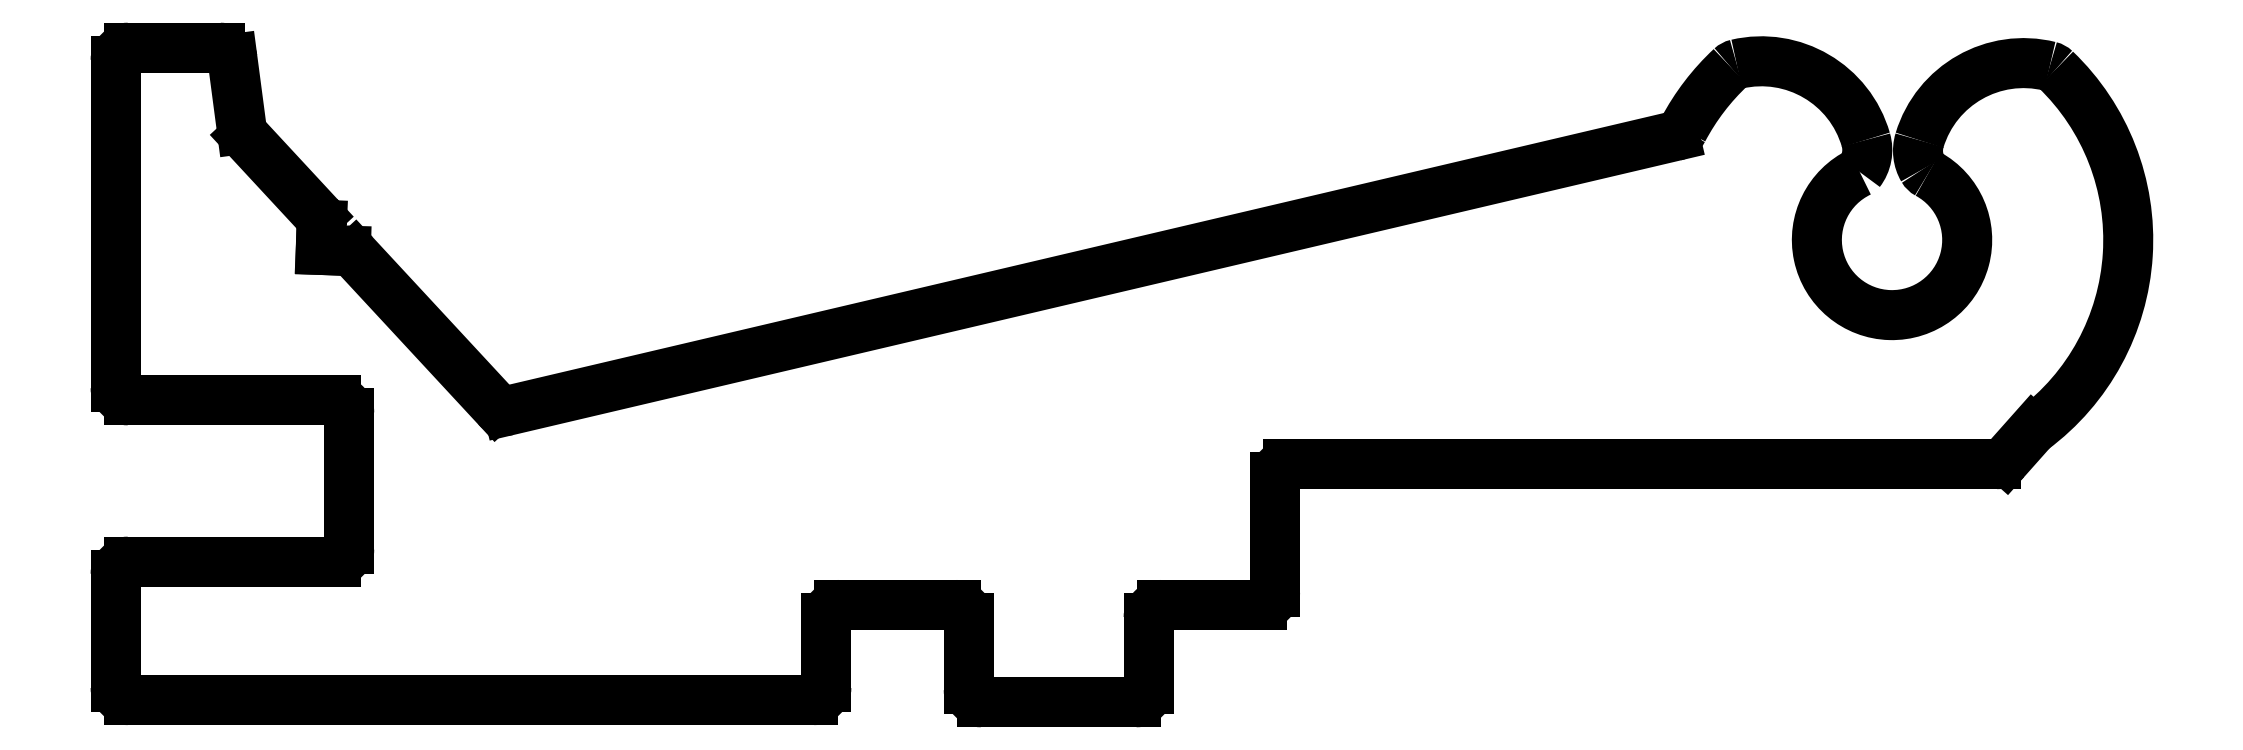
<metadata>
{"format":"dxf","ext":"dxf","renderer":"ezdxf+matplotlib","layout":"modelspace","background":"white","min_lineweight":24,"dpi":150}
</metadata>
<code>
0
SECTION
2
ENTITIES
0
ARC
8
0
10
308
20
492.4
30
0
40
0.3
50
270
51
0
0
LINE
8
0
10
308.3
20
492.4
30
0
11
308.3
21
495
31
0
0
LINE
8
0
10
305.6
20
492.1
30
0
11
308
21
492.1
31
0
0
ARC
8
0
10
308.6
20
495
30
0
40
0.3
50
90
51
180
0
ARC
8
0
10
305.6
20
491.8
30
0
40
0.3
50
90
51
180
0
LINE
8
0
10
308.6
20
495.3
30
0
11
325.1
21
495.3
31
0
0
LINE
8
0
10
305.3
20
491.8
30
0
11
305.3
21
490.1
31
0
0
ARC
8
0
10
325.1
20
495.6
30
0
40
0.3
50
270
51
318.4
0
ARC
8
0
10
305
20
490.1
30
0
40
0.3
50
270
51
0
0
LINE
8
0
10
325.3
20
495.4
30
0
11
325.9
21
496.2
31
0
0
LINE
8
0
10
301.4
20
489.8
30
0
11
305
21
489.8
31
0
0
ARC
8
0
10
322.6
20
500.6
30
0
40
5.5
50
306.6
51
46.18
0
ARC
8
0
10
301.4
20
490.1
30
0
40
0.3
50
180
51
270
0
ARC
8
0
10
326.2
20
504.3
30
0
40
0.3
50
46.18
51
76.07
0
LINE
8
0
10
301.1
20
491.8
30
0
11
301.1
21
490.1
31
0
0
ARC
8
0
10
325.7
20
502.2
30
0
40
2.531
50
76.07
51
163.1
0
ARC
8
0
10
300.8
20
491.8
30
0
40
0.3
50
3.474e-10
51
90
0
ARC
8
0
10
324.1
20
502.6
30
0
40
0.8438
50
163.1
51
210.4
0
LINE
8
0
10
298.1
20
492.1
30
0
11
300.8
21
492.1
31
0
0
ARC
8
0
10
323.6
20
502.4
30
0
40
0.3
50
210.4
51
241.5
0
ARC
8
0
10
298.1
20
491.8
30
0
40
0.3
50
90
51
180
0
ARC
8
0
10
322.6
20
500.6
30
0
40
1.75
50
115.4
51
61.47
0
LINE
8
0
10
297.8
20
490.2
30
0
11
297.8
21
491.8
31
0
0
ARC
8
0
10
321.2
20
502.7
30
0
40
0.8438
50
322.4
51
16.08
0
ARC
8
0
10
297.5
20
490.2
30
0
40
0.3
50
270
51
0
0
ARC
8
0
10
319.6
20
502.2
30
0
40
2.531
50
16.08
51
103.1
0
LINE
8
0
10
281.6
20
489.9
30
0
11
297.5
21
489.9
31
0
0
ARC
8
0
10
319.1
20
504.4
30
0
40
0.3
50
103.1
51
133
0
ARC
8
0
10
281.6
20
490.2
30
0
40
0.3
50
180
51
270
0
ARC
8
0
10
322.6
20
500.6
30
0
40
5.5
50
133
51
152.2
0
LINE
8
0
10
281.3
20
492.8
30
0
11
281.3
21
490.2
31
0
0
ARC
8
0
10
317.5
20
503.3
30
0
40
0.3
50
283.2
51
332.2
0
ARC
8
0
10
281.6
20
492.8
30
0
40
0.3
50
90
51
180
0
LINE
8
0
10
290.4
20
496.6
30
0
11
317.6
21
503
31
0
0
LINE
8
0
10
286.4
20
493.1
30
0
11
281.6
21
493.1
31
0
0
ARC
8
0
10
290.4
20
496.9
30
0
40
0.3
50
222.8
51
283.2
0
ARC
8
0
10
286.4
20
493.4
30
0
40
0.3
50
270
51
0
0
LINE
8
0
10
286.9
20
500.2
30
0
11
290.1
21
496.7
31
0
0
LINE
8
0
10
286.7
20
496.5
30
0
11
286.7
21
493.4
31
0
0
ARC
8
0
10
286.6
20
500
30
0
40
0.3
50
42.83
51
88.41
0
ARC
8
0
10
286.4
20
496.5
30
0
40
0.3
50
1.4e-14
51
90
0
LINE
8
0
10
286.6
20
500.3
30
0
11
286.1
21
500.3
31
0
0
LINE
8
0
10
281.6
20
496.8
30
0
11
286.4
21
496.8
31
0
0
LINE
8
0
10
286.1
20
500.3
30
0
11
286.1
21
500.9
31
0
0
ARC
8
0
10
281.6
20
497.1
30
0
40
0.3
50
180
51
270
0
ARC
8
0
10
285.8
20
500.9
30
0
40
0.3
50
357.5
51
42.83
0
LINE
8
0
10
281.3
20
504.7
30
0
11
281.3
21
497.1
31
0
0
LINE
8
0
10
284.3
20
503
30
0
11
286
21
501.1
31
0
0
ARC
8
0
10
281.6
20
504.7
30
0
40
0.3
50
90
51
180
0
ARC
8
0
10
284.5
20
503.2
30
0
40
0.3
50
187.5
51
222.8
0
LINE
8
0
10
283.7
20
505
30
0
11
281.6
21
505
31
0
0
LINE
8
0
10
284.2
20
503.1
30
0
11
284
21
504.8
31
0
0
ARC
8
0
10
283.7
20
504.7
30
0
40
0.3
50
7.507
51
89.53
0
ENDSEC
0
EOF

</code>
